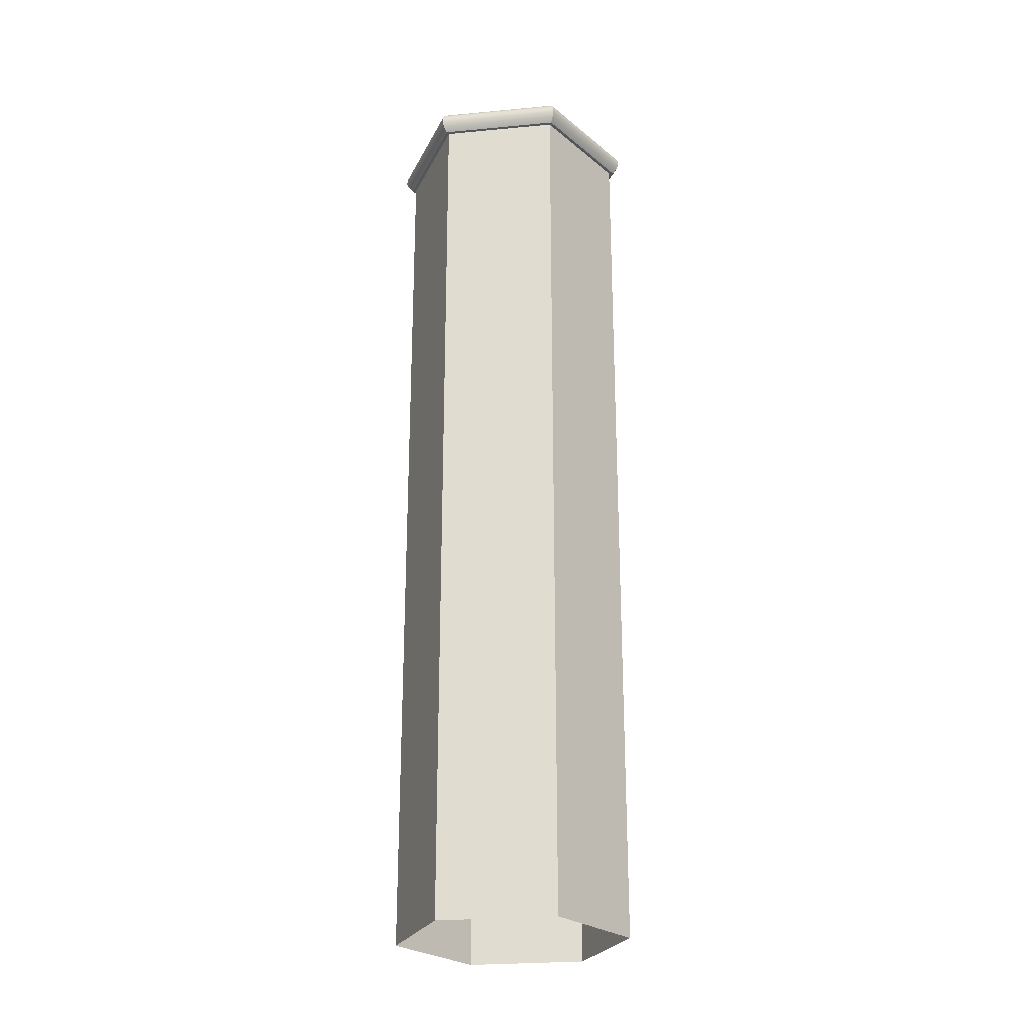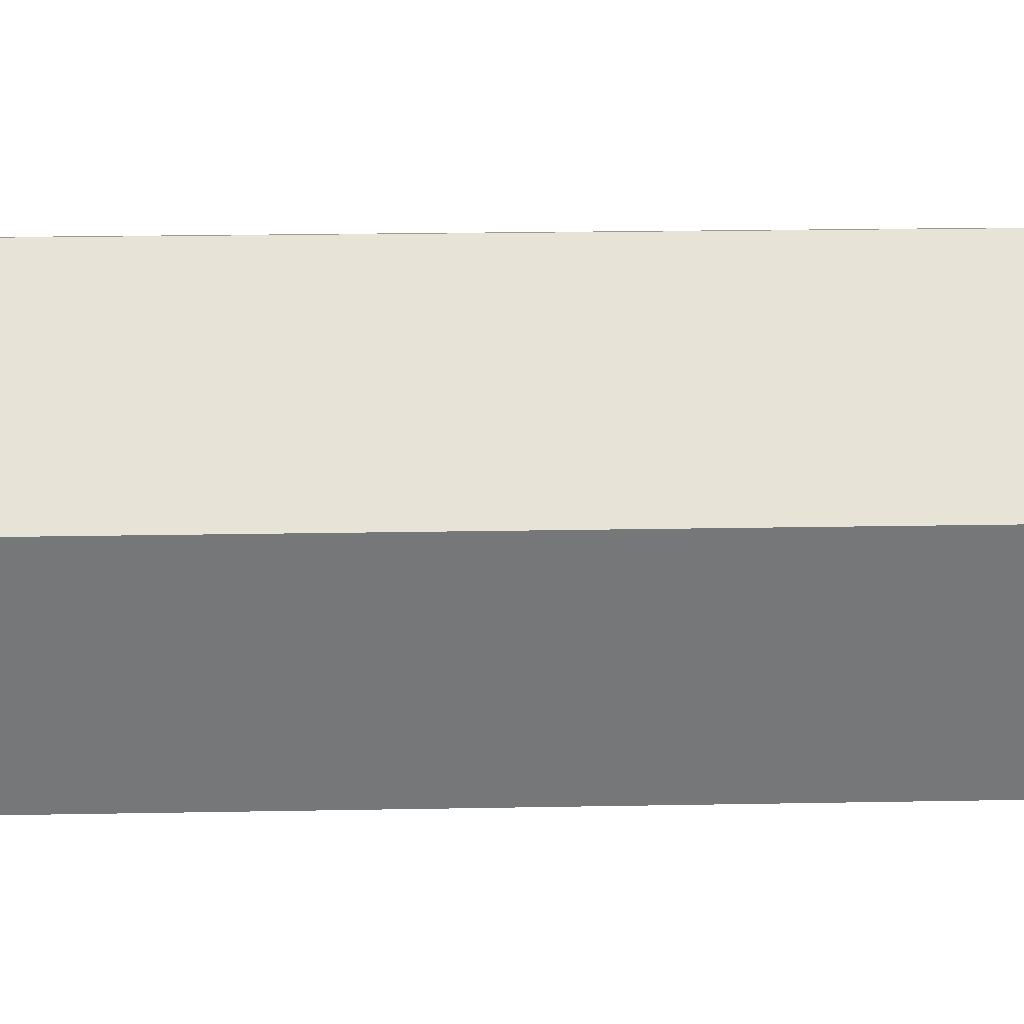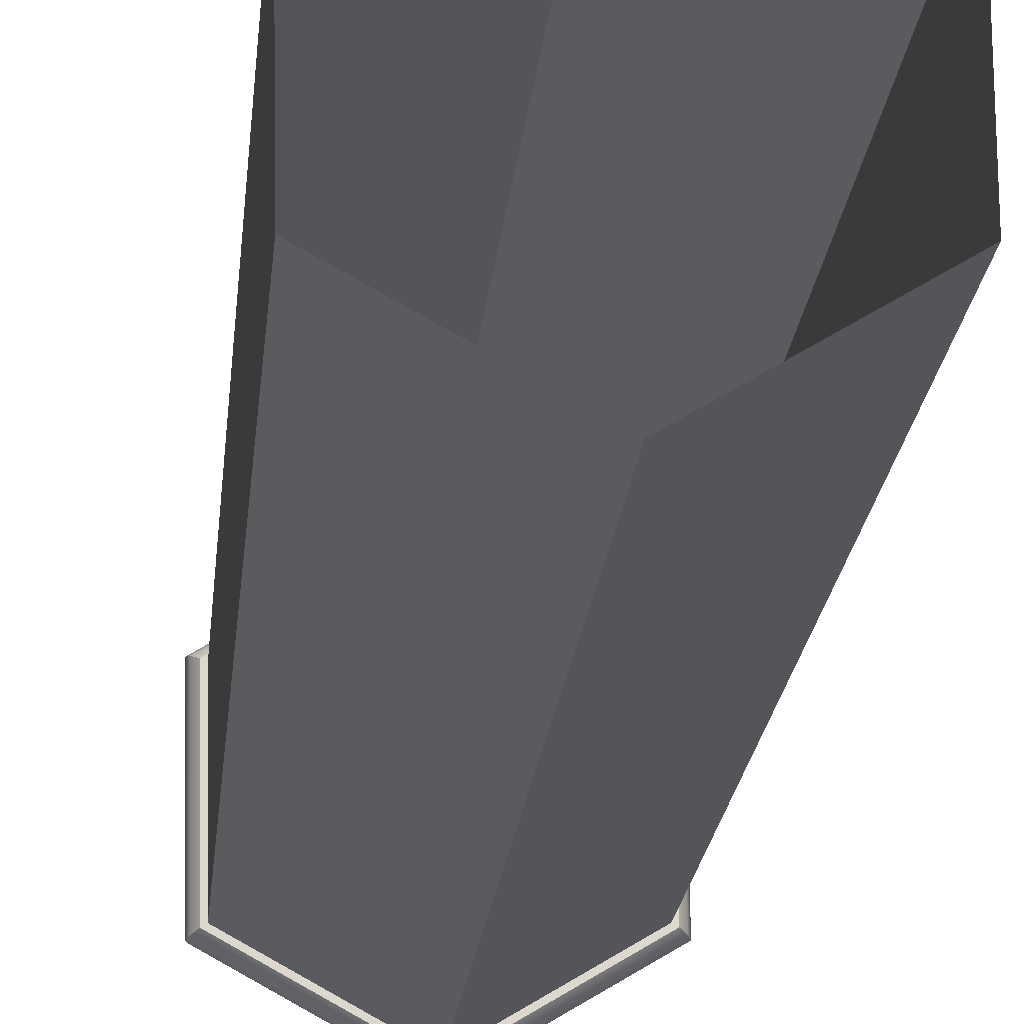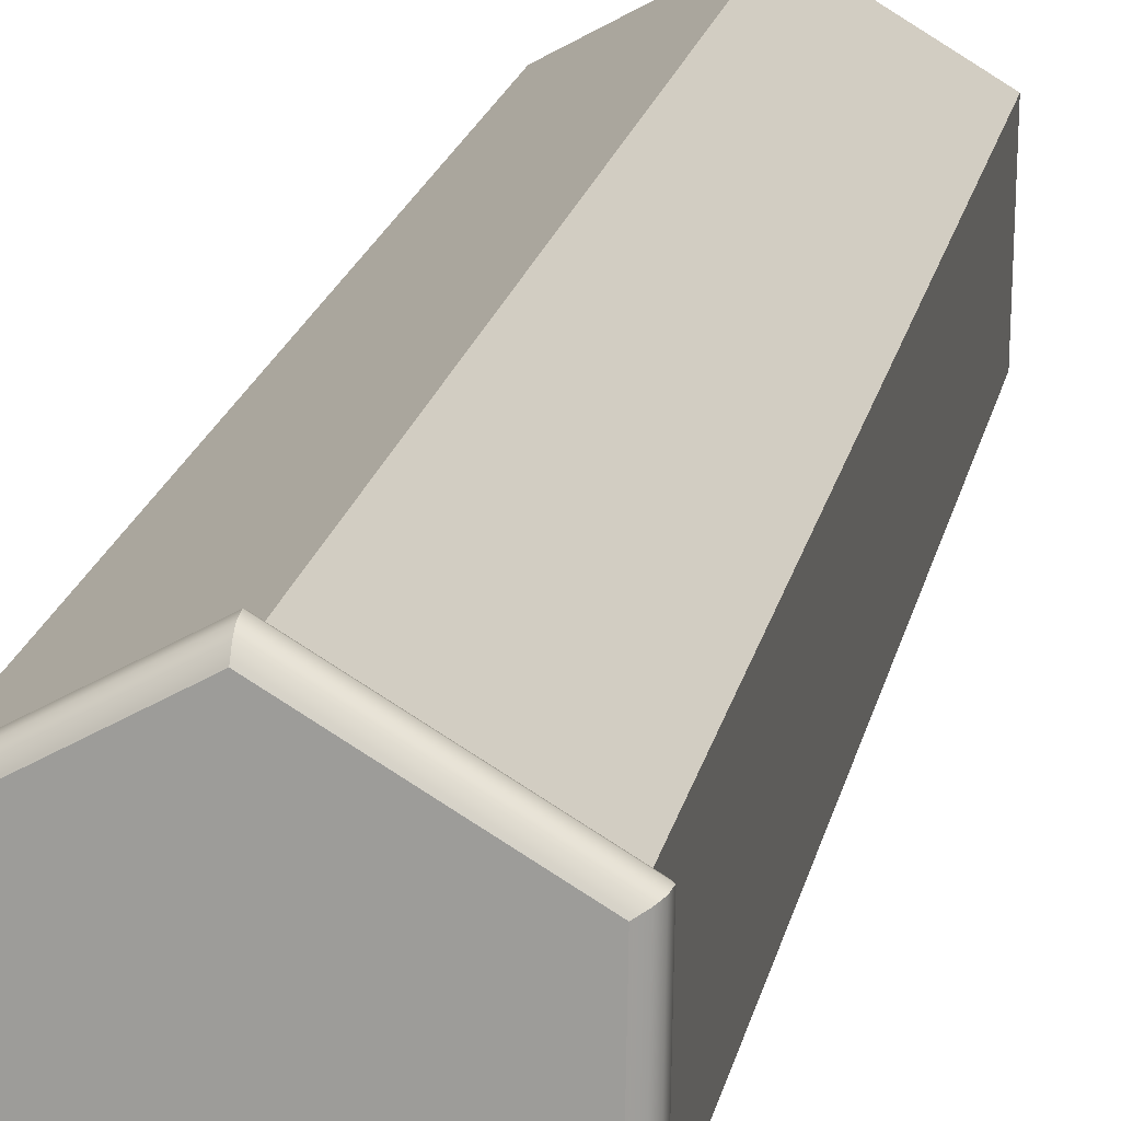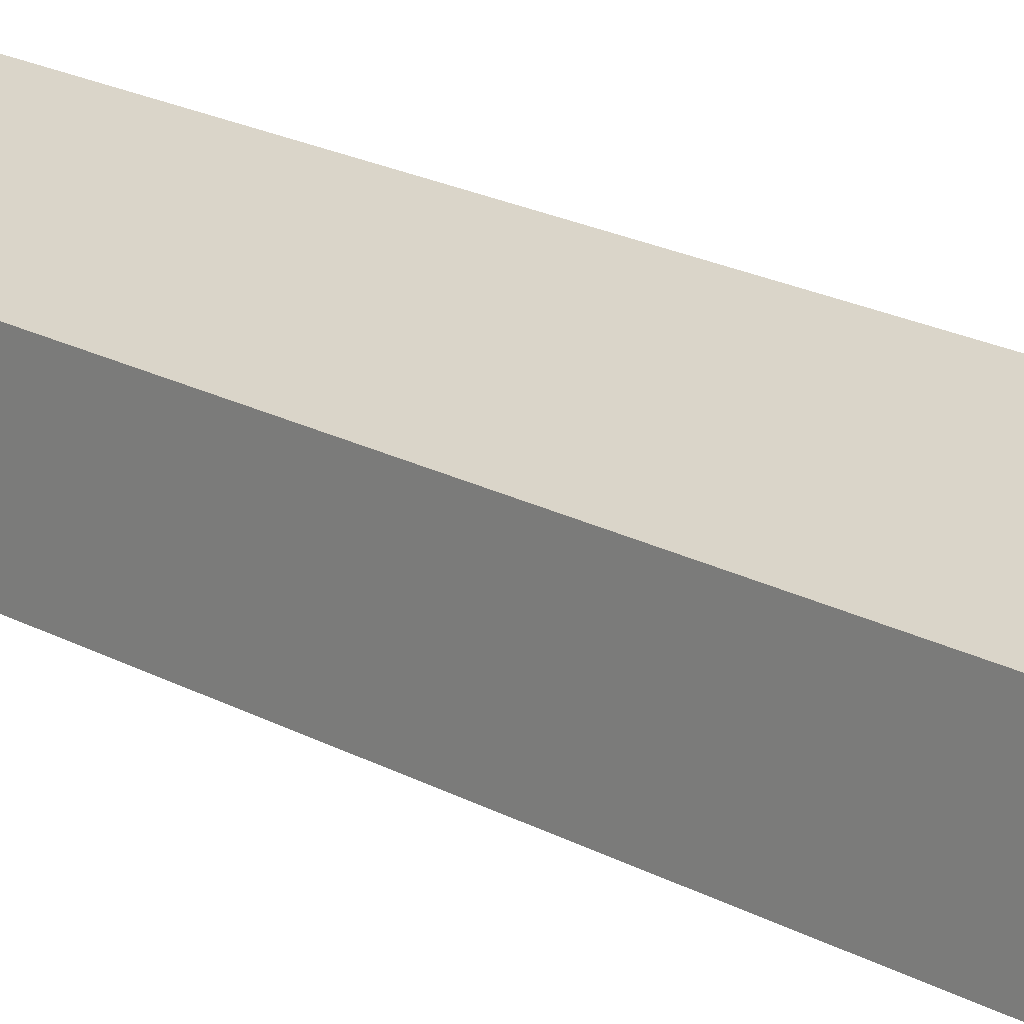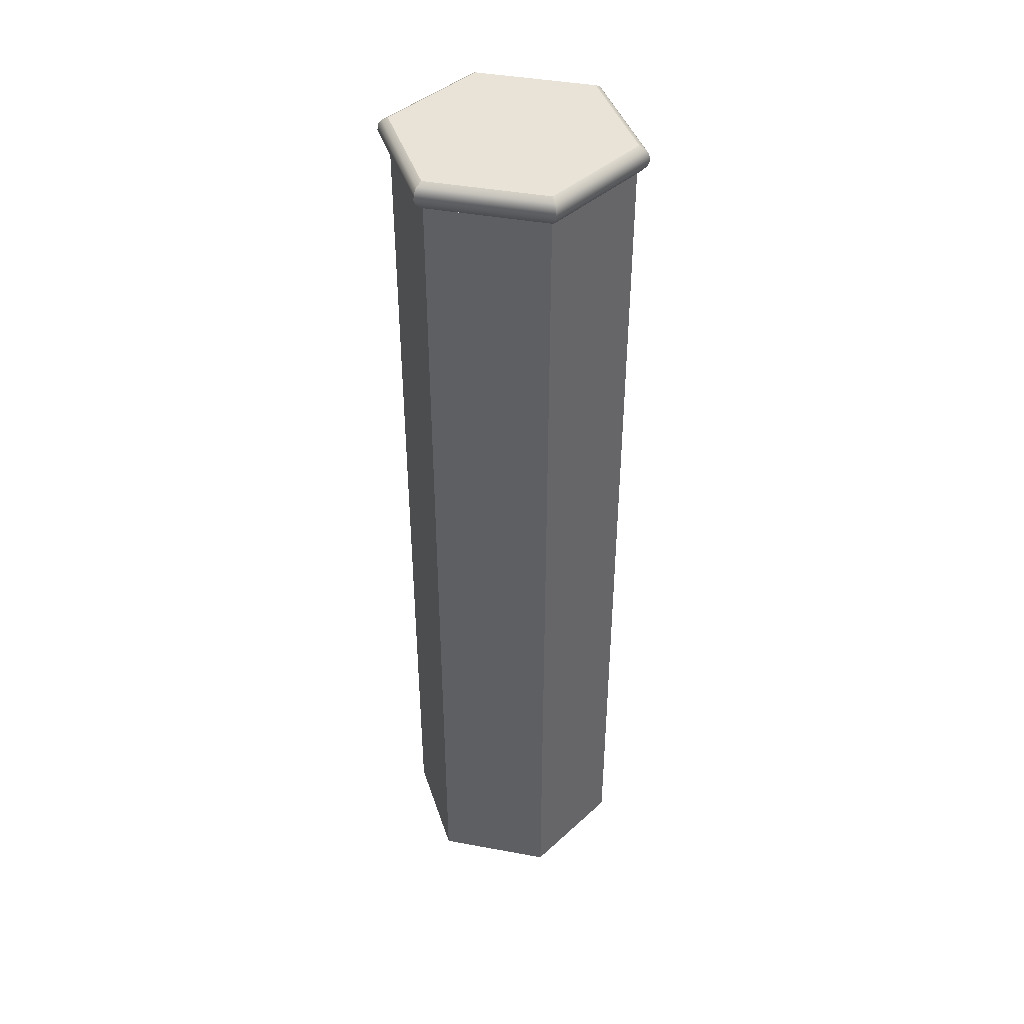
<metadata>
{"format":"obj","ext":"obj","renderer":"f3d","projection":"perspective","resolution":1024,"background":"white","views":[{"elev":-26.1,"azim":-142.5,"up":"+Y"},{"elev":32.2,"azim":-91.3,"up":"+Z"},{"elev":-16.3,"azim":-4.2,"up":"+Z"},{"elev":17.6,"azim":-169.6,"up":"+Z"},{"elev":21.7,"azim":133.1,"up":"+Z"},{"elev":41.7,"azim":101.6,"up":"+Y"}]}
</metadata>
<code>
v -5.295 -0.5441 2.945
v -5.147 -0.3373 2.862
v -5.052 -0.3373 -3.026
v -5.198 -0.5441 -3.113
v -4.949 -1.4 -2.964
v -5.041 -1.4 2.804
v -5.242 -1.139 2.916
v -5.146 -1.139 -3.082
v 5.198 -0.5441 3.113
v 5.295 -0.5441 -2.945
v 5.147 -0.3373 -2.862
v 5.052 -0.3373 3.026
v -0.09253 -1.4 5.768
v -0.08943 -1.397 5.575
v 4.783 -1.397 2.865
v 4.949 -1.4 2.964
v 5.041 -1.4 -2.804
v 0.09253 -1.4 -5.768
v 0.09622 -1.139 -5.998
v 5.242 -1.139 -2.916
v -0.09802 -0.8707 6.11
v -0.09622 -1.139 5.998
v 5.146 -1.139 3.082
v 5.242 -0.8707 3.14
v 0.09802 -0.8707 -6.11
v -5.242 -0.8707 -3.14
v 0.08943 -1.397 -5.575
v -4.783 -1.397 -2.865
v -4.873 -1.397 2.71
v -4.896 -0.1764 2.723
v -4.806 -0.1764 -2.879
v 0.08986 -0.1764 -5.602
v 0.09446 -0.3373 -5.888
v 4.896 -0.1764 -2.723
v 4.806 -0.1764 2.879
v -0.09446 -0.3373 5.888
v -0.08986 -0.1764 5.602
v 0.0972 -0.5441 -6.058
v -5.341 -0.8707 2.97
v 5.341 -0.8707 -2.97
v -0.0972 -0.5441 6.058
v 4.873 -1.397 -2.71
v 0 -0.1779 0
v -0.08798 -44.54 5.484
v 4.705 -44.54 2.818
v -4.705 -44.54 -2.818
v -4.793 -44.54 2.666
v 4.793 -44.54 -2.666
v 0.08798 -44.54 -5.484
g Circle.013_Circle.015
f 2 3 4 1
f 5 6 7 8
f 9 10 11 12
f 15 16 13 14
f 20 17 18 19
f 19 18 5 8
f 23 24 21 22
f 25 19 8 26
f 13 22 7 6
f 16 23 22 13
f 18 27 28 5
f 14 13 6 29
f 30 31 3 2
f 32 33 3 31
f 12 11 34 35
f 34 11 33 32
f 36 37 30 2
f 12 35 37 36
f 33 38 4 3
f 22 21 39 7
f 40 20 19 25
f 9 12 36 41
f 41 36 2 1
f 11 10 38 33
f 20 23 16 17
f 17 16 15 42
f 17 42 27 18
f 28 29 6 5
f 43 31 30
f 43 32 31
f 43 35 34
f 43 34 32
f 43 30 37
f 43 37 35
f 8 7 39 26
f 45 15 14 44
f 28 46 47 29
f 48 42 15 45
f 44 14 29 47
f 42 48 49 27
f 27 49 46 28
f 38 25 26 4
f 4 26 39 1
f 40 10 9 24
f 24 9 41 21
f 21 41 1 39
f 10 40 25 38
f 40 24 23 20

</code>
